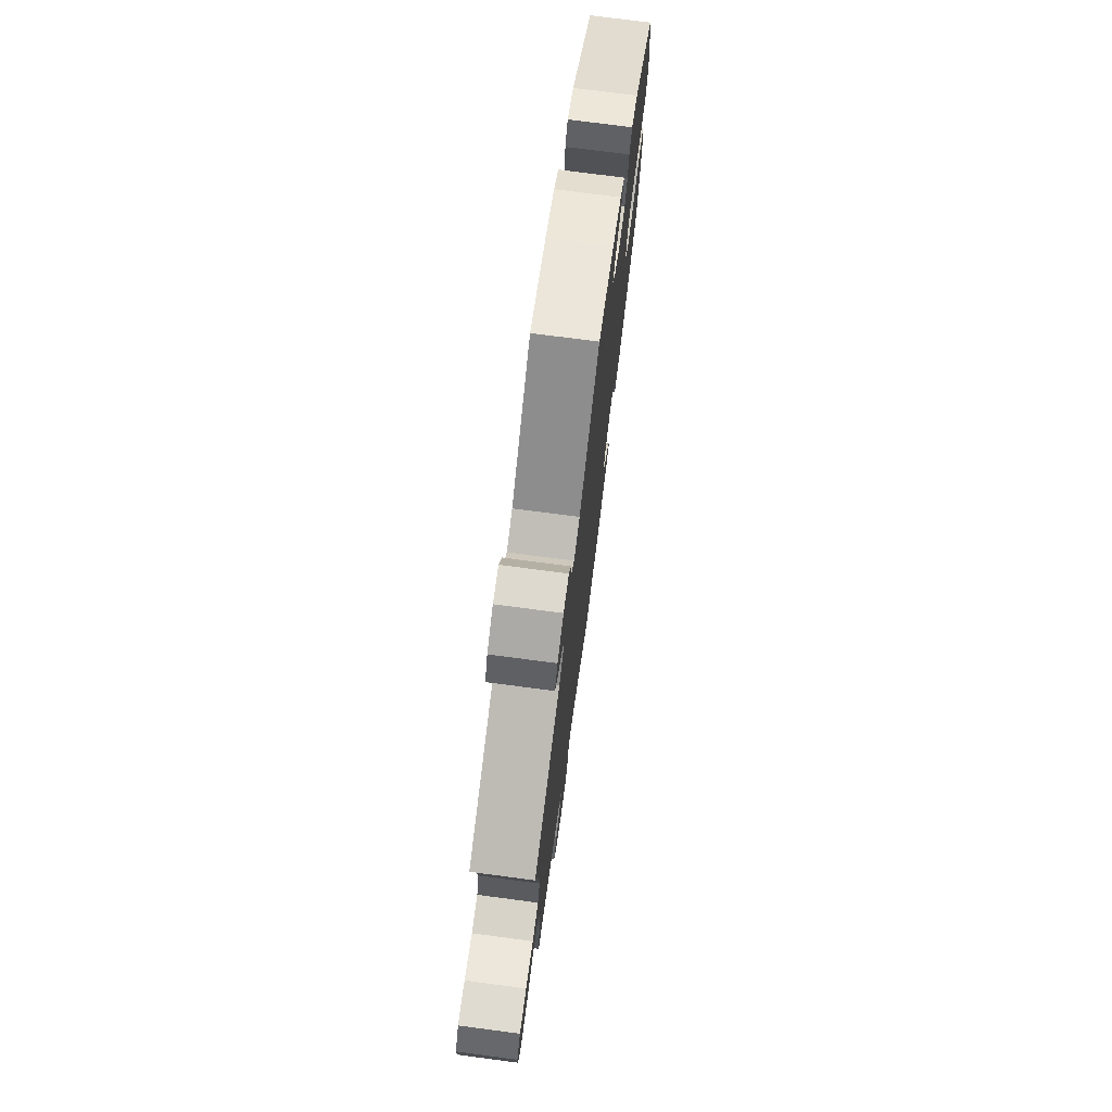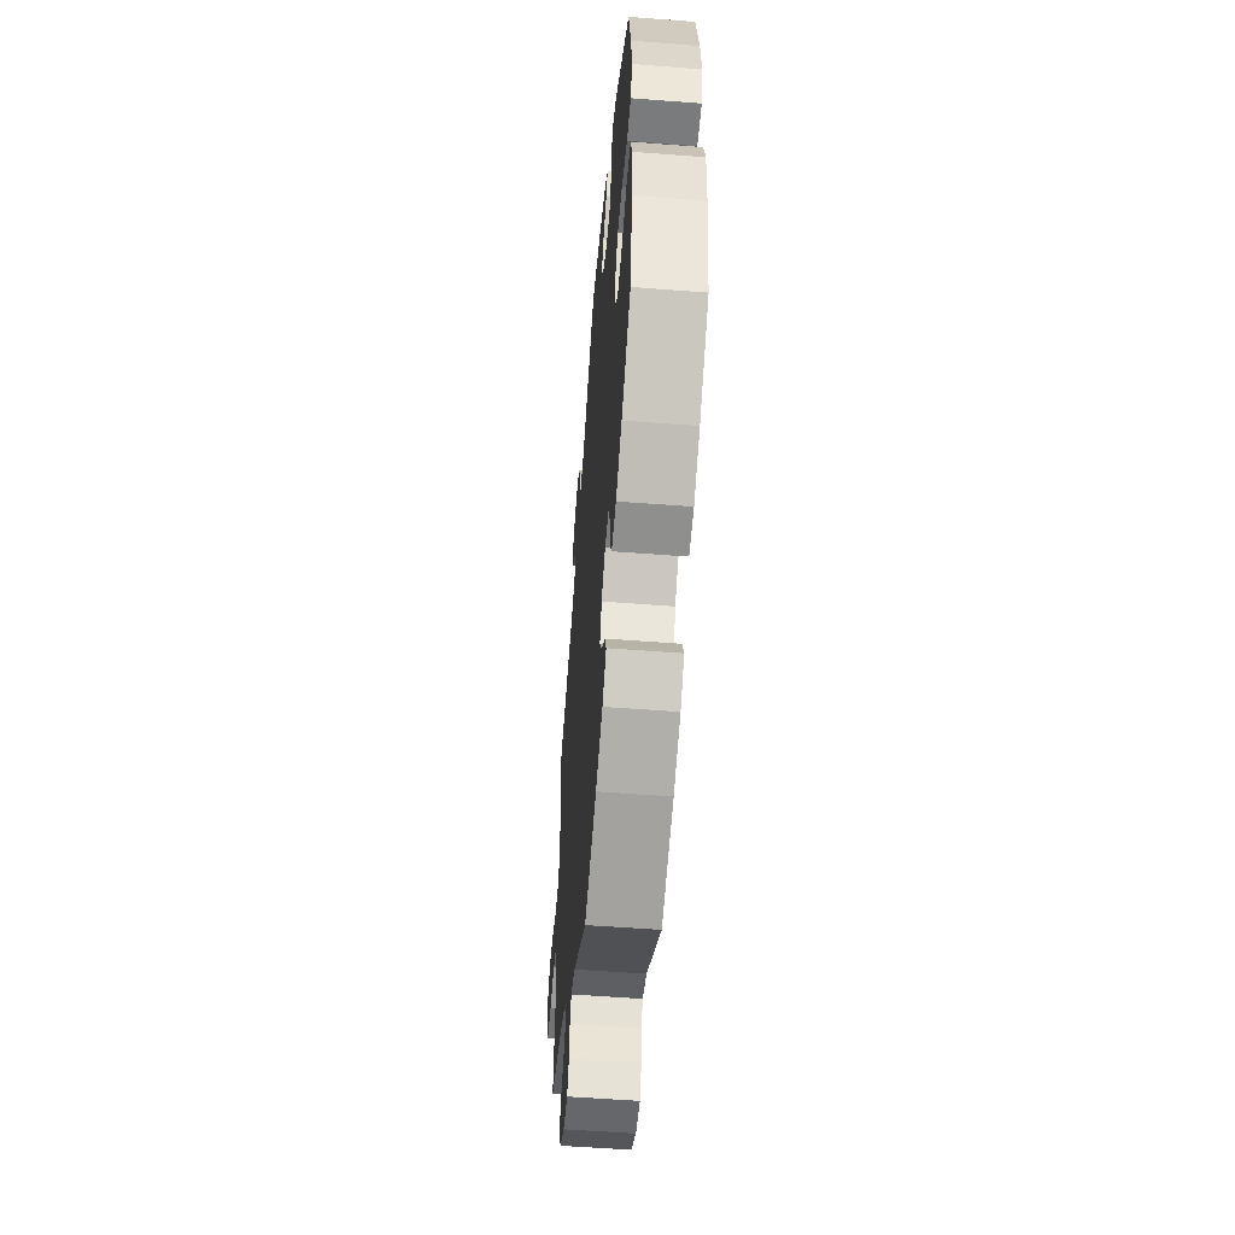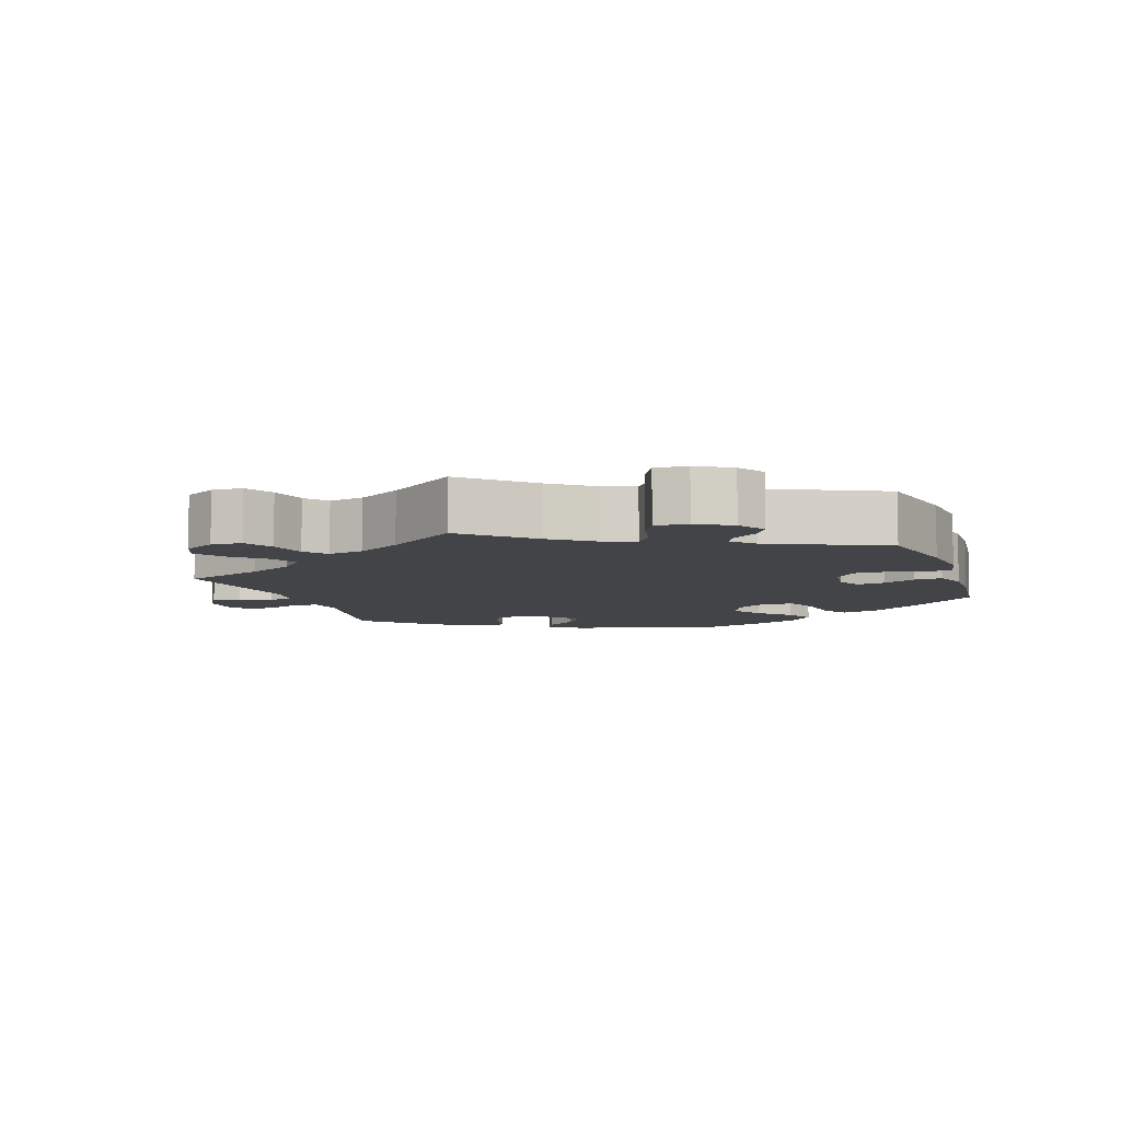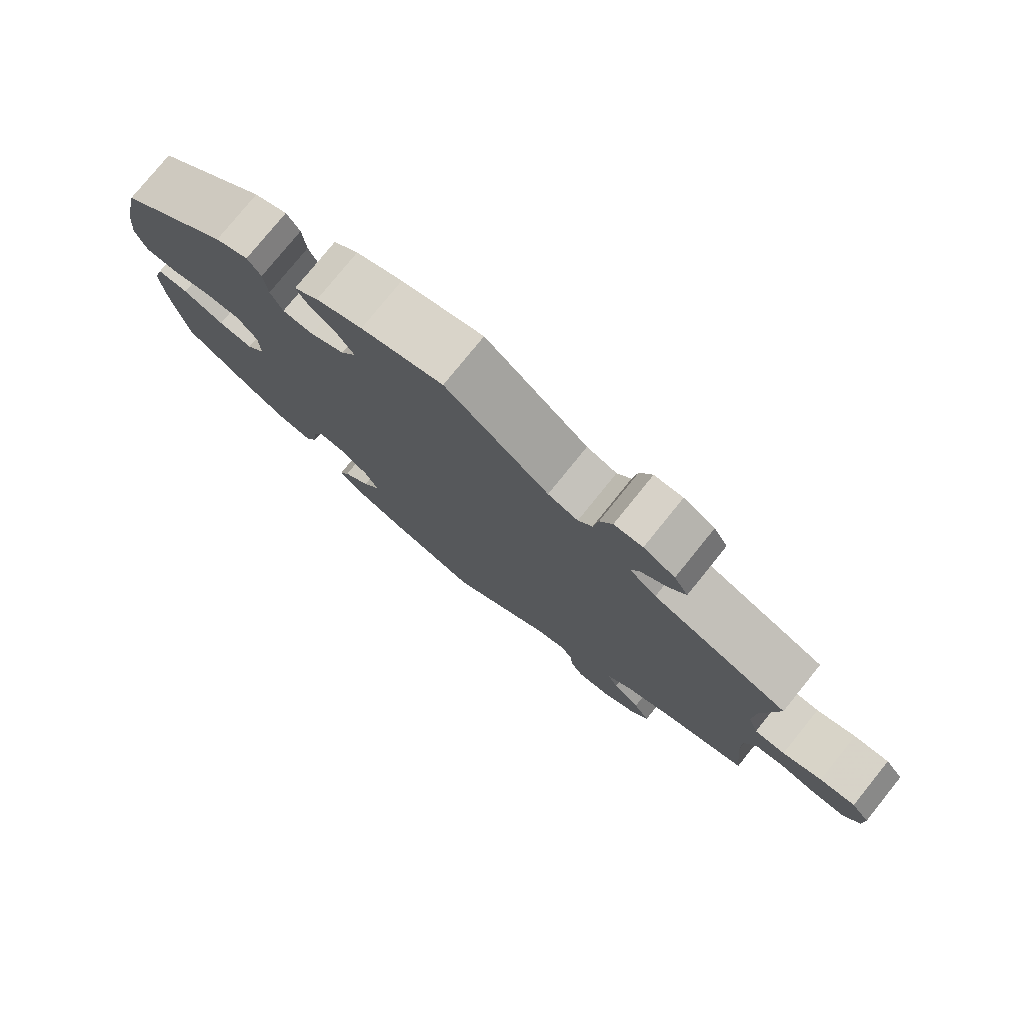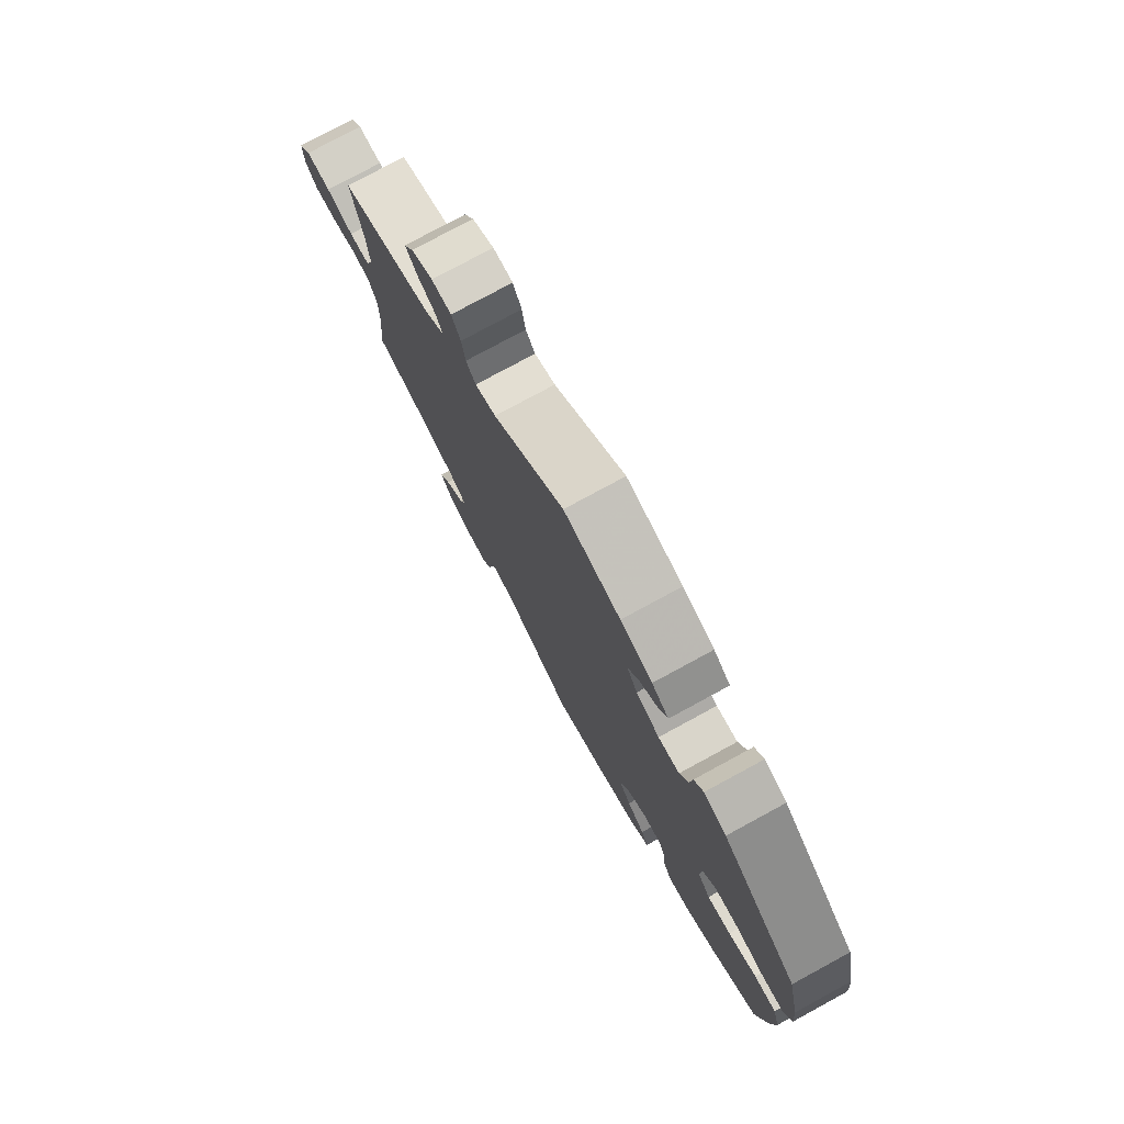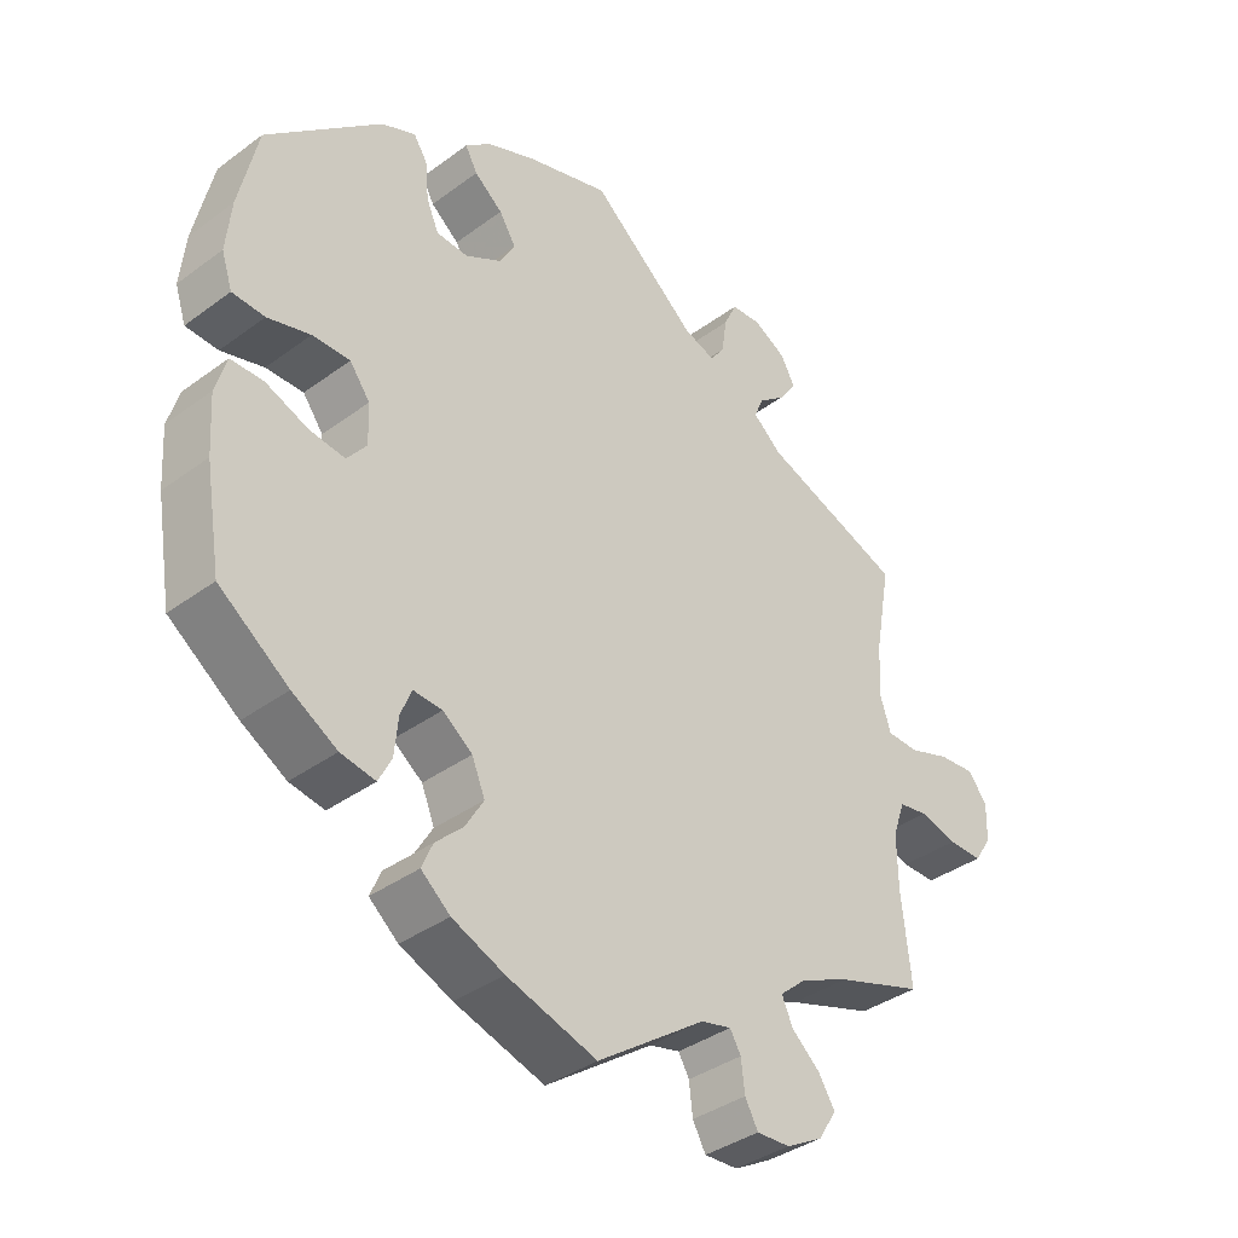
<metadata>
{"format":"obj","ext":"obj","renderer":"f3d","projection":"perspective","resolution":1024,"background":"white","views":[{"elev":74.5,"azim":97.5,"up":"+Z"},{"elev":-54.5,"azim":-94.7,"up":"+Z"},{"elev":-7.8,"azim":139.1,"up":"+Y"},{"elev":77.8,"azim":38.9,"up":"+Z"},{"elev":77.5,"azim":-118.5,"up":"+Z"},{"elev":-37.3,"azim":-46.6,"up":"+Z"}]}
</metadata>
<code>
v 0.38 0.07 -0.328
v 0.312 0.07 -0.358
v 0.275 0.07 -0.39
v 0.29 0.07 -0.424
v 0.329 0.07 -0.459
v 0.352 0.07 -0.496
v 0.327 0.07 -0.536
v 0.276 0.07 -0.564
v 0.23 0.07 -0.566
v 0.212 0.07 -0.533
v 0.207 0.07 -0.49
v 0.192 0.07 -0.464
v 0.15 0.07 -0.474
v 0.001 0.07 -0.578
v -0.123 0.07 -0.538
v -0.195 0.07 -0.507
v -0.235 0.07 -0.473
v -0.22 0.07 -0.438
v -0.182 0.07 -0.402
v -0.157 0.07 -0.36
v -0.175 0.07 -0.316
v -0.216 0.07 -0.285
v -0.256 0.07 -0.282
v -0.271 0.07 -0.319
v -0.276 0.07 -0.371
v -0.294 0.07 -0.406
v -0.342 0.07 -0.397
v -0.404 0.07 -0.36
v -0.5 0.07 -0.289
v -0.522 0.07 -0.156
v -0.527 0.07 -0.077
v -0.512 0.07 -0.026
v -0.467 0.07 -0.026
v -0.408 0.07 -0.05
v -0.359 0.07 -0.057
v -0.332 0.07 -0.023
v -0.334 0.07 0.032
v -0.362 0.07 0.07
v -0.414 0.07 0.07
v -0.473 0.07 0.054
v -0.518 0.07 0.057
v -0.533 0.07 0.103
v -0.526 0.07 0.173
v -0.5 0.07 0.289
v -0.342 0.07 0.427
v -0.295 0.07 0.447
v -0.276 0.07 0.418
v -0.271 0.07 0.365
v -0.254 0.07 0.326
v -0.21 0.07 0.323
v -0.161 0.07 0.35
v -0.139 0.07 0.388
v -0.162 0.07 0.425
v -0.201 0.07 0.457
v -0.218 0.07 0.488
v -0.183 0.07 0.517
v -0.117 0.07 0.544
v 0 0.07 0.578
v 0.147 0.07 0.453
v 0.19 0.07 0.438
v 0.21 0.07 0.465
v 0.217 0.07 0.514
v 0.235 0.07 0.552
v 0.276 0.07 0.554
v 0.321 0.07 0.529
v 0.341 0.07 0.493
v 0.317 0.07 0.458
v 0.279 0.07 0.428
v 0.267 0.07 0.398
v 0.306 0.07 0.364
v 0.501 0.07 0.29
v 0.479 0.07 0.168
v 0.475 0.07 0.096
v 0.49 0.07 0.049
v 0.534 0.07 0.047
v 0.59 0.07 0.066
v 0.641 0.07 0.07
v 0.667 0.07 0.036
v 0.666 0.07 -0.016
v 0.642 0.07 -0.053
v 0.595 0.07 -0.052
v 0.543 0.07 -0.038
v 0.503 0.07 -0.044
v 0.486 0.07 -0.093
v 0.487 0.07 -0.166
v 0.5 0.07 -0.289
v 0.38 0 -0.328
v 0.312 0 -0.358
v 0.275 0 -0.39
v 0.29 0 -0.424
v 0.329 0 -0.459
v 0.352 0 -0.496
v 0.327 0 -0.536
v 0.276 0 -0.564
v 0.23 0 -0.566
v 0.212 0 -0.533
v 0.207 0 -0.49
v 0.192 0 -0.464
v 0.15 0 -0.474
v 0.001 0 -0.578
v -0.123 0 -0.538
v -0.195 0 -0.507
v -0.235 0 -0.473
v -0.22 0 -0.438
v -0.182 0 -0.402
v -0.157 0 -0.36
v -0.175 0 -0.316
v -0.216 0 -0.285
v -0.256 0 -0.282
v -0.271 0 -0.319
v -0.276 0 -0.371
v -0.294 0 -0.406
v -0.342 0 -0.397
v -0.404 0 -0.36
v -0.5 0 -0.289
v -0.522 0 -0.156
v -0.527 0 -0.077
v -0.512 0 -0.026
v -0.467 0 -0.026
v -0.408 0 -0.05
v -0.359 0 -0.057
v -0.332 0 -0.023
v -0.334 0 0.032
v -0.362 0 0.07
v -0.414 0 0.07
v -0.473 0 0.054
v -0.518 0 0.057
v -0.533 0 0.103
v -0.526 0 0.173
v -0.5 0 0.289
v -0.342 0 0.427
v -0.295 0 0.447
v -0.276 0 0.418
v -0.271 0 0.365
v -0.254 0 0.326
v -0.21 0 0.323
v -0.161 0 0.35
v -0.139 0 0.388
v -0.162 0 0.425
v -0.201 0 0.457
v -0.218 0 0.488
v -0.183 0 0.517
v -0.117 0 0.544
v 0 0 0.578
v 0.147 0 0.453
v 0.19 0 0.438
v 0.21 0 0.465
v 0.217 0 0.514
v 0.235 0 0.552
v 0.276 0 0.554
v 0.321 0 0.529
v 0.341 0 0.493
v 0.317 0 0.458
v 0.279 0 0.428
v 0.267 0 0.398
v 0.306 0 0.364
v 0.501 0 0.29
v 0.479 0 0.168
v 0.475 0 0.096
v 0.49 0 0.049
v 0.534 0 0.047
v 0.59 0 0.066
v 0.641 0 0.07
v 0.667 0 0.036
v 0.666 0 -0.016
v 0.642 0 -0.053
v 0.595 0 -0.052
v 0.543 0 -0.038
v 0.503 0 -0.044
v 0.486 0 -0.093
v 0.487 0 -0.166
v 0.5 0 -0.289
f 85 86 1
f 84 85 1 2
f 83 84 2 3
f 79 80 81 82
f 79 82 83
f 78 79 83
f 75 76 77 78
f 74 75 78 83
f 73 74 83 3
f 70 71 72
f 69 70 72 73
f 65 66 67 68
f 63 64 65 68
f 61 62 63 68
f 60 61 68 69
f 59 60 69 73
f 53 54 55 56
f 52 53 56 57
f 45 46 47 48
f 45 48 49
f 44 45 49
f 43 44 49 50
f 39 40 41 42
f 38 39 42 43
f 31 32 33 34
f 31 34 35
f 30 31 35
f 29 30 35
f 28 29 35 36
f 24 25 26 27
f 23 24 27 28
f 16 17 18 19
f 16 19 20
f 13 14 15 16
f 12 13 16 20
f 8 9 10 11
f 8 11 12
f 7 8 12
f 4 5 6 7
f 3 4 7 12
f 52 57 58 59
f 51 52 59 73
f 50 51 73 3
f 38 43 50
f 37 38 50 3
f 23 28 36
f 22 23 36 37
f 21 22 37 3
f 3 12 20 21
f 87 172 171
f 88 87 171 170
f 89 88 170 169
f 168 167 166 165
f 169 168 165
f 169 165 164
f 164 163 162 161
f 169 164 161 160
f 89 169 160 159
f 158 157 156
f 159 158 156 155
f 154 153 152 151
f 154 151 150 149
f 154 149 148 147
f 155 154 147 146
f 159 155 146 145
f 142 141 140 139
f 143 142 139 138
f 134 133 132 131
f 135 134 131
f 135 131 130
f 136 135 130 129
f 128 127 126 125
f 129 128 125 124
f 120 119 118 117
f 121 120 117
f 121 117 116
f 121 116 115
f 122 121 115 114
f 113 112 111 110
f 114 113 110 109
f 105 104 103 102
f 106 105 102
f 102 101 100 99
f 106 102 99 98
f 97 96 95 94
f 98 97 94
f 98 94 93
f 93 92 91 90
f 98 93 90 89
f 145 144 143 138
f 159 145 138 137
f 89 159 137 136
f 136 129 124
f 89 136 124 123
f 122 114 109
f 123 122 109 108
f 89 123 108 107
f 107 106 98 89
f 1 87 88 2
f 2 88 89 3
f 3 89 90 4
f 4 90 91 5
f 5 91 92 6
f 6 92 93 7
f 7 93 94 8
f 8 94 95 9
f 9 95 96 10
f 10 96 97 11
f 11 97 98 12
f 12 98 99 13
f 13 99 100 14
f 14 100 101 15
f 15 101 102 16
f 16 102 103 17
f 17 103 104 18
f 18 104 105 19
f 19 105 106 20
f 20 106 107 21
f 21 107 108 22
f 22 108 109 23
f 23 109 110 24
f 24 110 111 25
f 25 111 112 26
f 26 112 113 27
f 27 113 114 28
f 28 114 115 29
f 29 115 116 30
f 30 116 117 31
f 31 117 118 32
f 32 118 119 33
f 33 119 120 34
f 34 120 121 35
f 35 121 122 36
f 36 122 123 37
f 37 123 124 38
f 38 124 125 39
f 39 125 126 40
f 40 126 127 41
f 41 127 128 42
f 42 128 129 43
f 43 129 130 44
f 44 130 131 45
f 45 131 132 46
f 46 132 133 47
f 47 133 134 48
f 48 134 135 49
f 49 135 136 50
f 50 136 137 51
f 51 137 138 52
f 52 138 139 53
f 53 139 140 54
f 54 140 141 55
f 55 141 142 56
f 56 142 143 57
f 57 143 144 58
f 58 144 145 59
f 59 145 146 60
f 60 146 147 61
f 61 147 148 62
f 62 148 149 63
f 63 149 150 64
f 64 150 151 65
f 65 151 152 66
f 66 152 153 67
f 67 153 154 68
f 68 154 155 69
f 69 155 156 70
f 70 156 157 71
f 71 157 158 72
f 72 158 159 73
f 73 159 160 74
f 74 160 161 75
f 75 161 162 76
f 76 162 163 77
f 77 163 164 78
f 78 164 165 79
f 79 165 166 80
f 80 166 167 81
f 81 167 168 82
f 82 168 169 83
f 83 169 170 84
f 84 170 171 85
f 85 171 172 86
f 86 172 87 1

</code>
